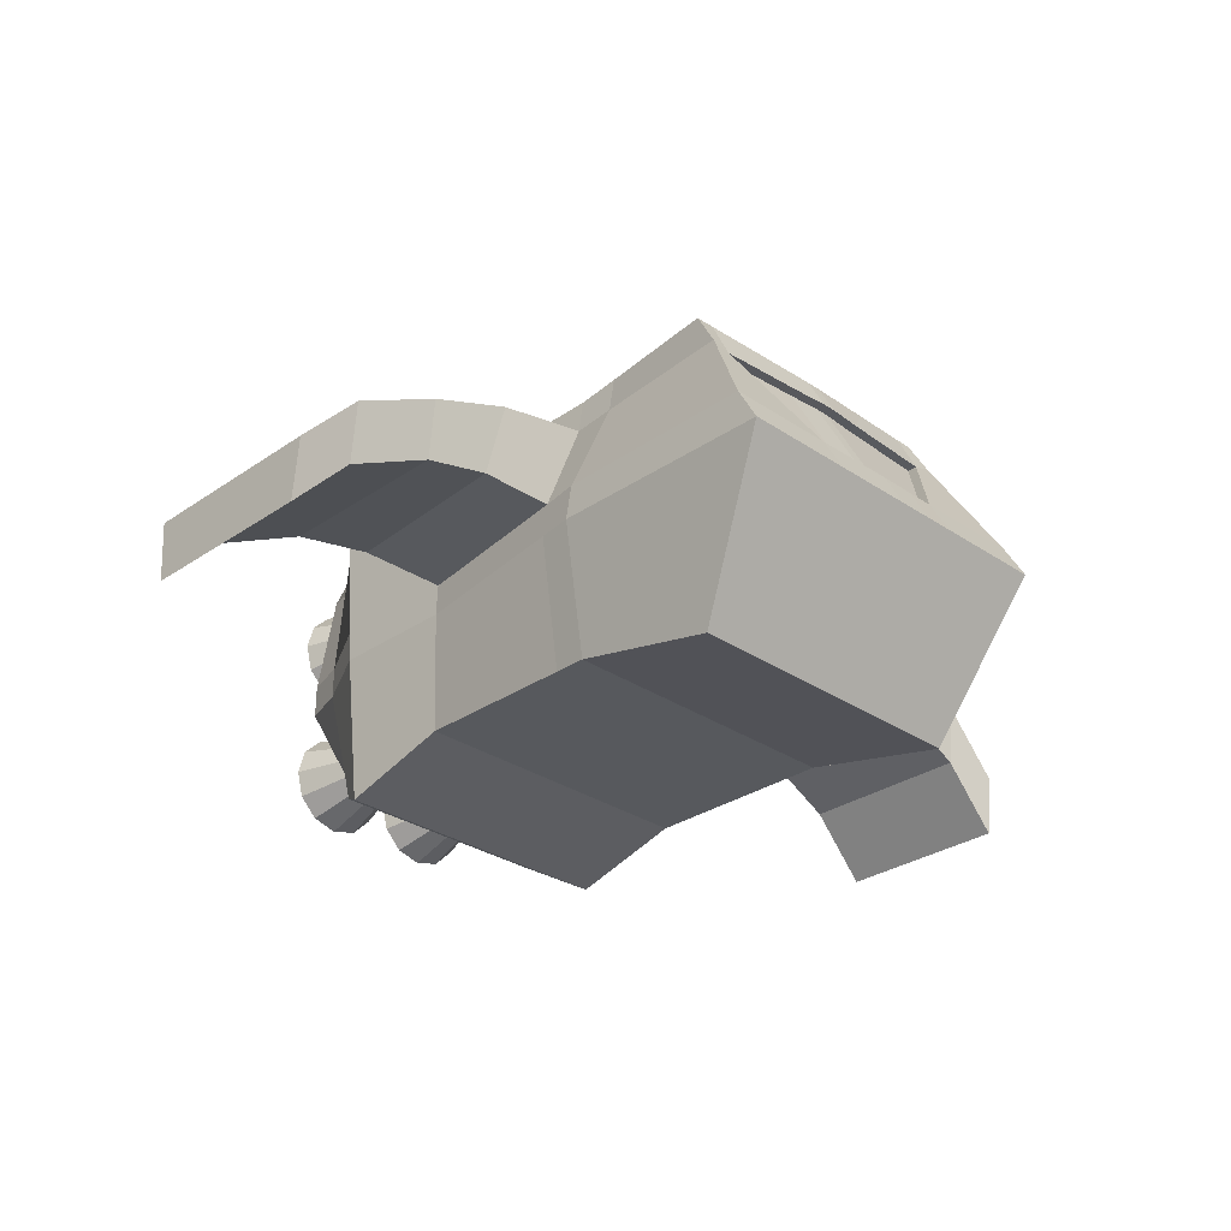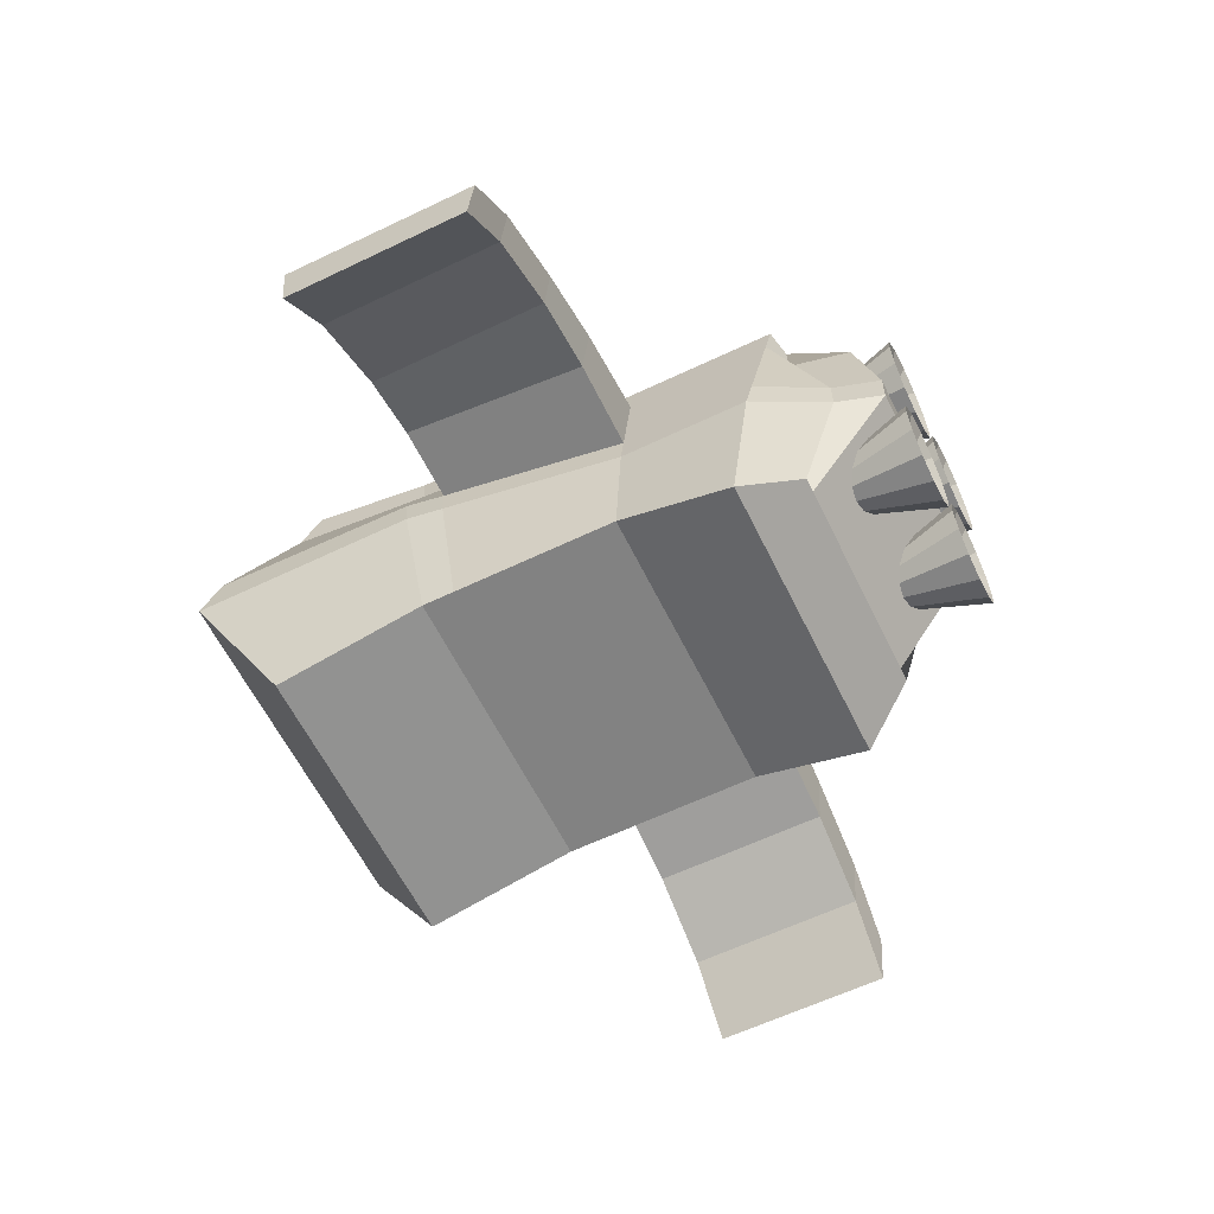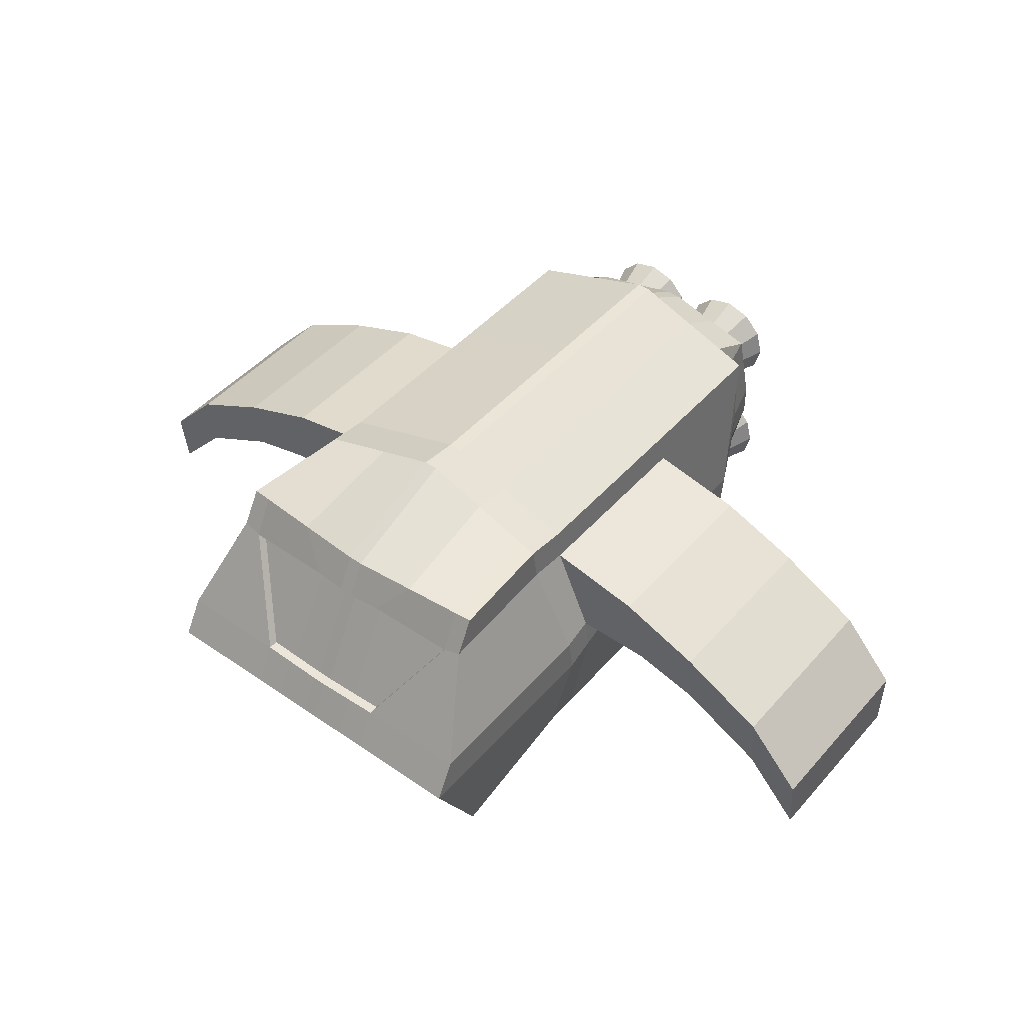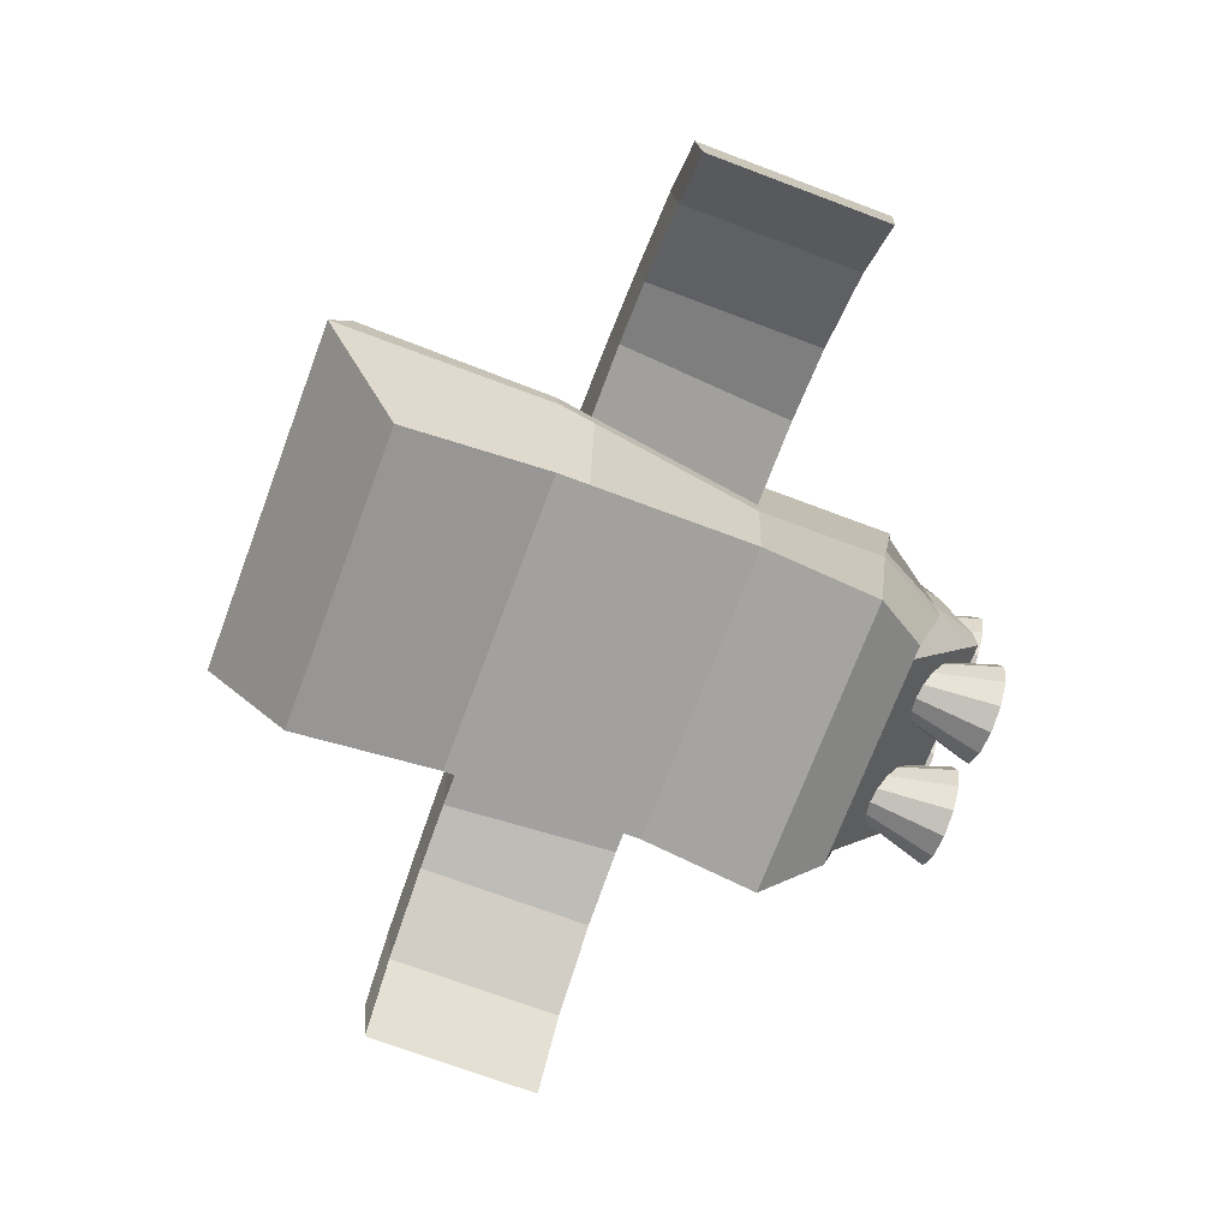
<metadata>
{"format":"obj","ext":"obj","renderer":"f3d","projection":"perspective","resolution":1024,"background":"white","views":[{"elev":-29.8,"azim":-44.6,"up":"+Y"},{"elev":-60.5,"azim":116.0,"up":"+Y"},{"elev":45.9,"azim":38.5,"up":"+Y"},{"elev":-72.0,"azim":69.4,"up":"+Y"}]}
</metadata>
<code>
g HeavyFighter
v 0.8399 -1.064 -1.886
v 1.102 -1.315 1.846
v 0.8345 0.9475 -1.886
v 1.076 1.062 1.798
v 1.102 -1.075 0.7654
v 1.01 1.029 0.9574
v 1.102 -1.293 -1.483
v 1.01 0.9897 -1.842
v 1.01 0.9897 -0.7528
v 1.102 -1.067 -0.6552
v 1.102 -0.1446 -1.632
v 1.326 -0.1729 2.498
v 1.102 -0.1511 -0.6954
v 0.8374 -0.1428 -2.156
v 1.326 -0.1618 0.8394
v 1.102 -1.074 0.5326
v 1.01 0.9919 0.6559
v 1.288 -0.16 0.579
v 0.05641 -1.315 1.846
v 0.05641 -1.075 0.7654
v 0.0564 -0.1428 -2.491
v 0.0564 1.199 -1.886
v 0.0564 1.357 0.9574
v 0.0564 -0.1729 2.498
v 0.0564 1.318 -0.7528
v 0.0564 1.32 0.6559
v 0.0564 1.318 -1.842
v 0.0564 -1.067 -0.6552
v 0.0564 -1.293 -1.483
v 0.05641 -1.074 0.5326
v 1.081 0.8125 1.94
v 0.0564 -1.064 -1.886
v 0.05151 1.031 1.851
v 1.029 0.7603 -1.8
v 1.029 0.759 -0.7412
v 0.8351 0.727 -1.886
v 1.029 0.7884 0.9336
v 1.029 0.759 0.6403
v 0.05224 0.7874 1.982
v 0.0564 0.9275 -2.32
v 0.5261 -1.075 0.7654
v 0.4046 1.085 -1.886
v 0.3136 -0.1729 2.498
v 0.4843 1.171 0.6559
v 0.4843 1.169 -1.842
v 0.5261 -1.293 -1.483
v 0.5261 -1.074 0.5326
v 0.4071 -1.064 -1.886
v 0.3136 -1.315 1.846
v 0.4059 -0.1428 -2.491
v 0.4843 1.169 -0.7528
v 0.5261 -1.067 -0.6552
v 0.5172 1.045 1.827
v 0.4843 1.208 0.9574
v 0.4049 0.8364 -2.32
v 0.2888 0.7895 1.963
v 0.965 -1.075 0.7654
v 0.7323 0.9801 -1.886
v 0.5302 -0.1729 2.498
v 0.885 1.034 0.6559
v 0.885 1.032 -1.842
v 0.965 -1.293 -1.483
v 0.965 -1.074 0.5326
v 0.7371 -1.064 -1.886
v 0.965 -1.315 1.846
v 0.7349 -0.1428 -2.491
v 0.885 1.032 -0.7528
v 0.965 -1.067 -0.6552
v 0.9433 1.058 1.805
v 0.885 1.072 0.9574
v 0.7328 0.753 -2.32
v 0.9477 0.7715 1.945
v 0.8368 0.08973 -2.156
v 1.306 0.09226 0.8645
v 1.268 0.08571 0.5954
v 1.082 0.09222 -0.7076
v 1.082 0.09734 -1.677
v 1.32 0.09054 2.349
v 0.05529 0.08384 2.36
v 0.0564 0.1433 -2.491
v 0.3118 0.08688 2.355
v 0.4056 0.119 -2.491
v 0.7343 0.09668 -2.491
v 0.5256 0.08967 2.35
v 0.2888 0.7895 1.892
v 0.05224 0.7874 1.911
v 0.9477 0.7715 1.875
v 0.05529 0.08384 2.29
v 0.3118 0.08688 2.285
v 0.5256 0.08967 2.28
v 0.4059 -0.1428 -2.428
v 0.0564 -0.1428 -2.428
v 0.0564 0.1433 -2.428
v 0.4056 0.119 -2.428
v 2.289 -0.03049 -0.7076
v 2.289 0.4058 -0.7412
v 2.289 0.4058 0.6403
v 2.289 -0.03699 0.5954
v 1.809 0.08187 0.5954
v 1.697 0.6303 0.6403
v 1.722 0.08837 -0.7076
v 1.697 0.6304 -0.7412
v 3.31 -0.7968 -0.7075
v 3.31 -0.3605 -0.741
v 3.31 -0.3605 0.6405
v 3.309 -0.8033 0.5956
v 2.899 -0.346 -0.7076
v 2.898 -0.3525 0.5955
v 2.899 0.09021 0.6404
v 2.899 0.09025 -0.7411
v 0.3415 -0.6128 -1.674
v 0.08852 -0.7588 -2.604
v 0.3679 -0.6392 -1.674
v 0.2218 -0.8921 -2.604
v 0.404 -0.6488 -1.674
v 0.404 -0.9409 -2.604
v 0.44 -0.6392 -1.674
v 0.5861 -0.8921 -2.604
v 0.4664 -0.6128 -1.674
v 0.7194 -0.7588 -2.604
v 0.4761 -0.5767 -1.674
v 0.7682 -0.5767 -2.604
v 0.404 -0.5767 -2.438
v 0.404 0.4828 -2.438
v 0.03972 -0.5767 -2.604
v 0.7682 0.4828 -2.604
v 0.4761 0.4828 -1.674
v 0.7194 0.3007 -2.604
v 0.4664 0.4467 -1.674
v 0.5861 0.1673 -2.604
v 0.44 0.4203 -1.674
v 0.404 0.1185 -2.604
v 0.404 0.4106 -1.674
v 0.2218 0.1673 -2.604
v 0.3679 0.4203 -1.674
v 0.08852 0.3007 -2.604
v 0.3415 0.4467 -1.674
v 0.03972 0.4828 -2.604
v 0.3318 0.4828 -1.674
v 0.08852 0.6649 -2.604
v 0.3415 0.5188 -1.674
v 0.2218 0.7982 -2.604
v 0.3679 0.5452 -1.674
v 0.404 0.847 -2.604
v 0.404 0.5549 -1.674
v 0.5861 0.7982 -2.604
v 0.44 0.5452 -1.674
v 0.7194 0.6649 -2.604
v 0.4664 0.5188 -1.674
v 0.3318 -0.5767 -1.674
v 0.08852 -0.3946 -2.604
v 0.3415 -0.5406 -1.674
v 0.2218 -0.2612 -2.604
v 0.3679 -0.5142 -1.674
v 0.404 -0.2124 -2.604
v 0.404 -0.5045 -1.674
v 0.5861 -0.2612 -2.604
v 0.44 -0.5142 -1.674
v 0.7194 -0.3946 -2.604
v 0.4664 -0.5406 -1.674
v -0.84 -1.064 -1.886
v -1.102 -1.315 1.846
v -0.8345 0.9475 -1.886
v -1.076 1.062 1.798
v -1.102 -1.075 0.7654
v -1.01 1.029 0.9574
v -1.102 -1.293 -1.483
v -1.01 0.9897 -1.842
v -1.01 0.9897 -0.7528
v -1.102 -1.067 -0.6552
v -1.102 -0.1446 -1.632
v -1.326 -0.1729 2.498
v -1.102 -0.1511 -0.6954
v -0.8374 -0.1428 -2.156
v -1.326 -0.1618 0.8394
v -1.102 -1.074 0.5326
v -1.01 0.9919 0.6559
v -1.288 -0.16 0.579
v -0.04666 -1.315 1.846
v -0.04666 -1.075 0.7654
v -0.04666 -0.1428 -2.491
v -0.04666 1.199 -1.886
v -0.04666 1.357 0.9574
v -0.04666 -0.1729 2.498
v -0.04666 1.318 -0.7528
v -0.04666 1.32 0.6559
v -0.04666 1.318 -1.842
v -0.04666 -1.067 -0.6552
v -0.04666 -1.293 -1.483
v -0.04666 -1.074 0.5326
v -1.081 0.8125 1.94
v -0.04666 -1.064 -1.886
v -0.05187 1.031 1.851
v -1.029 0.7603 -1.8
v -1.029 0.759 -0.7412
v -0.8351 0.727 -1.886
v -1.029 0.7884 0.9336
v -1.029 0.759 0.6403
v -0.05082 0.7874 1.982
v -0.04666 0.9275 -2.32
v -0.5261 -1.075 0.7654
v -0.4046 1.085 -1.886
v -0.3137 -0.1729 2.498
v -0.4844 1.171 0.6559
v -0.4844 1.169 -1.842
v -0.5261 -1.293 -1.483
v -0.5261 -1.074 0.5326
v -0.4071 -1.064 -1.886
v -0.3137 -1.315 1.846
v -0.406 -0.1428 -2.491
v -0.4844 1.169 -0.7528
v -0.5261 -1.067 -0.6552
v -0.5173 1.045 1.827
v -0.4844 1.208 0.9574
v -0.4049 0.8364 -2.32
v -0.2888 0.7895 1.963
v -0.965 -1.075 0.7654
v -0.7324 0.9801 -1.886
v -0.5303 -0.1729 2.498
v -0.8851 1.034 0.6559
v -0.8851 1.032 -1.842
v -0.965 -1.293 -1.483
v -0.965 -1.074 0.5326
v -0.7371 -1.064 -1.886
v -0.965 -1.315 1.846
v -0.7349 -0.1428 -2.491
v -0.8851 1.032 -0.7528
v -0.965 -1.067 -0.6552
v -0.9433 1.058 1.805
v -0.8851 1.072 0.9574
v -0.7329 0.753 -2.32
v -0.9477 0.7715 1.945
v -0.8368 0.08973 -2.156
v -1.306 0.09226 0.8645
v -1.268 0.08571 0.5954
v -1.082 0.09222 -0.7076
v -1.082 0.09734 -1.677
v -1.32 0.09054 2.349
v -0.04777 0.08384 2.36
v -0.04666 0.1433 -2.491
v -0.3118 0.08688 2.355
v -0.4057 0.119 -2.491
v -0.7344 0.09668 -2.491
v -0.5256 0.08967 2.35
v -0.2888 0.7895 1.892
v -0.05082 0.7874 1.911
v -0.9477 0.7715 1.875
v -0.04777 0.08384 2.29
v -0.3118 0.08688 2.285
v -0.5256 0.08967 2.28
v -0.406 -0.1428 -2.428
v -0.04666 -0.1428 -2.428
v -0.04666 0.1433 -2.428
v -0.4057 0.119 -2.428
v -2.289 -0.03049 -0.7076
v -2.289 0.4058 -0.7412
v -2.289 0.4058 0.6403
v -2.289 -0.03699 0.5954
v -1.809 0.08187 0.5954
v -1.697 0.6303 0.6403
v -1.722 0.08837 -0.7076
v -1.697 0.6304 -0.7412
v -3.31 -0.7968 -0.7075
v -3.31 -0.3605 -0.741
v -3.31 -0.3605 0.6405
v -3.309 -0.8033 0.5956
v -2.899 -0.346 -0.7076
v -2.898 -0.3525 0.5955
v -2.899 0.09021 0.6404
v -2.899 0.09024 -0.7411
v -0.3415 -0.6128 -1.674
v -0.08856 -0.7588 -2.604
v -0.3679 -0.6392 -1.674
v -0.2219 -0.8921 -2.604
v -0.404 -0.6488 -1.674
v -0.404 -0.9409 -2.604
v -0.4401 -0.6392 -1.674
v -0.5861 -0.8921 -2.604
v -0.4665 -0.6128 -1.674
v -0.7194 -0.7588 -2.604
v -0.4761 -0.5767 -1.674
v -0.7682 -0.5767 -2.604
v -0.404 -0.5767 -2.438
v -0.404 0.4828 -2.438
v -0.03976 -0.5767 -2.604
v -0.7682 0.4828 -2.604
v -0.4761 0.4828 -1.674
v -0.7194 0.3007 -2.604
v -0.4665 0.4467 -1.674
v -0.5861 0.1673 -2.604
v -0.4401 0.4203 -1.674
v -0.404 0.1185 -2.604
v -0.404 0.4106 -1.674
v -0.2219 0.1673 -2.604
v -0.3679 0.4203 -1.674
v -0.08856 0.3007 -2.604
v -0.3415 0.4467 -1.674
v -0.03976 0.4828 -2.604
v -0.3319 0.4828 -1.674
v -0.08856 0.6649 -2.604
v -0.3415 0.5188 -1.674
v -0.2219 0.7982 -2.604
v -0.3679 0.5452 -1.674
v -0.404 0.847 -2.604
v -0.404 0.5549 -1.674
v -0.5861 0.7982 -2.604
v -0.4401 0.5452 -1.674
v -0.7194 0.6649 -2.604
v -0.4665 0.5188 -1.674
v -0.3319 -0.5767 -1.674
v -0.08856 -0.3946 -2.604
v -0.3415 -0.5406 -1.674
v -0.2219 -0.2612 -2.604
v -0.3679 -0.5142 -1.674
v -0.404 -0.2124 -2.604
v -0.404 -0.5045 -1.674
v -0.5861 -0.2612 -2.604
v -0.4401 -0.5142 -1.674
v -0.7194 -0.3946 -2.604
v -0.4665 -0.5406 -1.674
f 1 14 11 7
f 74 78 12 15
f 77 76 13 11
f 76 75 18 13
f 13 10 7 11
f 36 3 8 34
f 15 5 16 18
f 12 2 5 15
f 75 74 15 18
f 16 10 13 18
f 54 44 26 23
f 51 45 27 25
f 50 48 32 21
f 52 47 30 28
f 48 46 29 32
f 49 43 24 19
f 53 54 23 33
f 47 41 20 30
f 46 52 28 29
f 45 42 22 27
f 44 51 25 26
f 56 53 33 39
f 50 21 92 91
f 41 49 19 20
f 42 55 40 22
f 56 39 86 85
f 17 6 37 38
f 73 36 34 77
f 9 17 38 35
f 8 9 35 34
f 6 4 31 37
f 84 72 87 90
f 58 71 55 42
f 57 65 49 41
f 83 66 50 82
f 72 69 53 56
f 60 67 51 44
f 61 58 42 45
f 62 68 52 46
f 63 57 41 47
f 69 70 54 53
f 65 59 43 49
f 64 62 46 48
f 68 63 47 52
f 66 64 48 50
f 67 61 45 51
f 70 60 44 54
f 6 17 60 70
f 9 8 61 67
f 14 1 64 66
f 10 16 63 68
f 1 7 62 64
f 2 12 59 65
f 4 6 70 69
f 16 5 57 63
f 7 10 68 62
f 8 3 58 61
f 17 9 67 60
f 31 4 69 72
f 73 14 66 83
f 5 2 65 57
f 3 36 71 58
f 78 31 72 84
f 12 78 84 59
f 36 73 83 71
f 71 83 82 55
f 59 84 81 43
f 14 73 77 11
f 43 81 79 24
f 55 82 80 40
f 38 37 74 75
f 100 99 98 97
f 34 35 76 77
f 37 31 78 74
f 89 85 86 88
f 90 87 85 89
f 79 81 89 88
f 72 56 85 87
f 81 84 90 89
f 94 91 92 93
f 82 50 91 94
f 80 82 94 93
f 108 107 103 106
f 99 101 95 98
f 102 100 97 96
f 101 102 96 95
f 76 35 102 101
f 35 38 100 102
f 75 76 101 99
f 38 75 99 100
f 104 105 106 103
f 110 109 105 104
f 109 108 106 105
f 107 110 104 103
f 95 96 110 107
f 97 98 108 109
f 96 97 109 110
f 98 95 107 108
f 159 160 121 122
f 123 159 122
f 157 158 160 159
f 123 157 159
f 155 156 158 157
f 123 155 157
f 153 154 156 155
f 123 153 155
f 151 152 154 153
f 123 151 153
f 125 150 152 151
f 123 125 151
f 112 111 150 125
f 123 112 125
f 114 113 111 112
f 123 114 112
f 116 115 113 114
f 123 116 114
f 118 117 115 116
f 123 118 116
f 120 119 117 118
f 123 120 118
f 122 121 119 120
f 123 122 120
f 124 126 128
f 126 127 129 128
f 124 128 130
f 128 129 131 130
f 124 130 132
f 130 131 133 132
f 124 132 134
f 132 133 135 134
f 124 134 136
f 134 135 137 136
f 124 136 138
f 136 137 139 138
f 124 138 140
f 138 139 141 140
f 124 140 142
f 140 141 143 142
f 124 142 144
f 142 143 145 144
f 124 144 146
f 144 145 147 146
f 124 146 148
f 146 147 149 148
f 124 148 126
f 148 149 127 126
f 161 167 171 174
f 234 175 172 238
f 237 171 173 236
f 236 173 178 235
f 173 171 167 170
f 196 194 168 163
f 175 178 176 165
f 172 175 165 162
f 235 178 175 234
f 176 178 173 170
f 214 183 186 204
f 211 185 187 205
f 210 181 192 208
f 212 188 190 207
f 208 192 189 206
f 209 179 184 203
f 213 193 183 214
f 207 190 180 201
f 206 189 188 212
f 205 187 182 202
f 204 186 185 211
f 216 199 193 213
f 210 251 252 181
f 201 180 179 209
f 202 182 200 215
f 216 245 246 199
f 177 198 197 166
f 233 237 194 196
f 169 195 198 177
f 168 194 195 169
f 166 197 191 164
f 244 250 247 232
f 218 202 215 231
f 217 201 209 225
f 243 242 210 226
f 232 216 213 229
f 220 204 211 227
f 221 205 202 218
f 222 206 212 228
f 223 207 201 217
f 229 213 214 230
f 225 209 203 219
f 224 208 206 222
f 228 212 207 223
f 226 210 208 224
f 227 211 205 221
f 230 214 204 220
f 166 230 220 177
f 169 227 221 168
f 174 226 224 161
f 170 228 223 176
f 161 224 222 167
f 162 225 219 172
f 164 229 230 166
f 176 223 217 165
f 167 222 228 170
f 168 221 218 163
f 177 220 227 169
f 191 232 229 164
f 233 243 226 174
f 165 217 225 162
f 163 218 231 196
f 238 244 232 191
f 172 219 244 238
f 196 231 243 233
f 231 215 242 243
f 219 203 241 244
f 174 171 237 233
f 203 184 239 241
f 215 200 240 242
f 198 235 234 197
f 260 257 258 259
f 194 237 236 195
f 197 234 238 191
f 249 248 246 245
f 250 249 245 247
f 239 248 249 241
f 232 247 245 216
f 241 249 250 244
f 254 253 252 251
f 242 254 251 210
f 240 253 254 242
f 268 266 263 267
f 259 258 255 261
f 262 256 257 260
f 261 255 256 262
f 236 261 262 195
f 195 262 260 198
f 235 259 261 236
f 198 260 259 235
f 264 263 266 265
f 270 264 265 269
f 269 265 266 268
f 267 263 264 270
f 255 267 270 256
f 257 269 268 258
f 256 270 269 257
f 258 268 267 255
f 319 282 281 320
f 283 282 319
f 317 319 320 318
f 283 319 317
f 315 317 318 316
f 283 317 315
f 313 315 316 314
f 283 315 313
f 311 313 314 312
f 283 313 311
f 285 311 312 310
f 283 311 285
f 272 285 310 271
f 283 285 272
f 274 272 271 273
f 283 272 274
f 276 274 273 275
f 283 274 276
f 278 276 275 277
f 283 276 278
f 280 278 277 279
f 283 278 280
f 282 280 279 281
f 283 280 282
f 284 288 286
f 286 288 289 287
f 284 290 288
f 288 290 291 289
f 284 292 290
f 290 292 293 291
f 284 294 292
f 292 294 295 293
f 284 296 294
f 294 296 297 295
f 284 298 296
f 296 298 299 297
f 284 300 298
f 298 300 301 299
f 284 302 300
f 300 302 303 301
f 284 304 302
f 302 304 305 303
f 284 306 304
f 304 306 307 305
f 284 308 306
f 306 308 309 307
f 284 286 308
f 308 286 287 309
f 239 79 88 248
f 189 29 28 188
f 240 80 93 253
f 185 25 27 187
f 187 27 22 182
f 181 21 32 192
f 253 93 92 252
f 183 23 26 186
f 186 26 25 185
f 188 28 30 190
f 184 24 79 239
f 192 32 29 189
f 246 86 39 199
f 182 22 40 200
f 179 19 24 184
f 252 92 21 181
f 180 20 19 179
f 248 88 86 246
f 199 39 33 193
f 193 33 23 183
f 190 30 20 180
f 200 40 80 240
f 154 152 150 111 113 115 117 119 121 160 158 156
f 129 127 149 147 145 143 141 139 137 135 133 131
f 314 316 318 320 281 279 277 275 273 271 310 312
f 289 291 293 295 297 299 301 303 305 307 309 287

</code>
